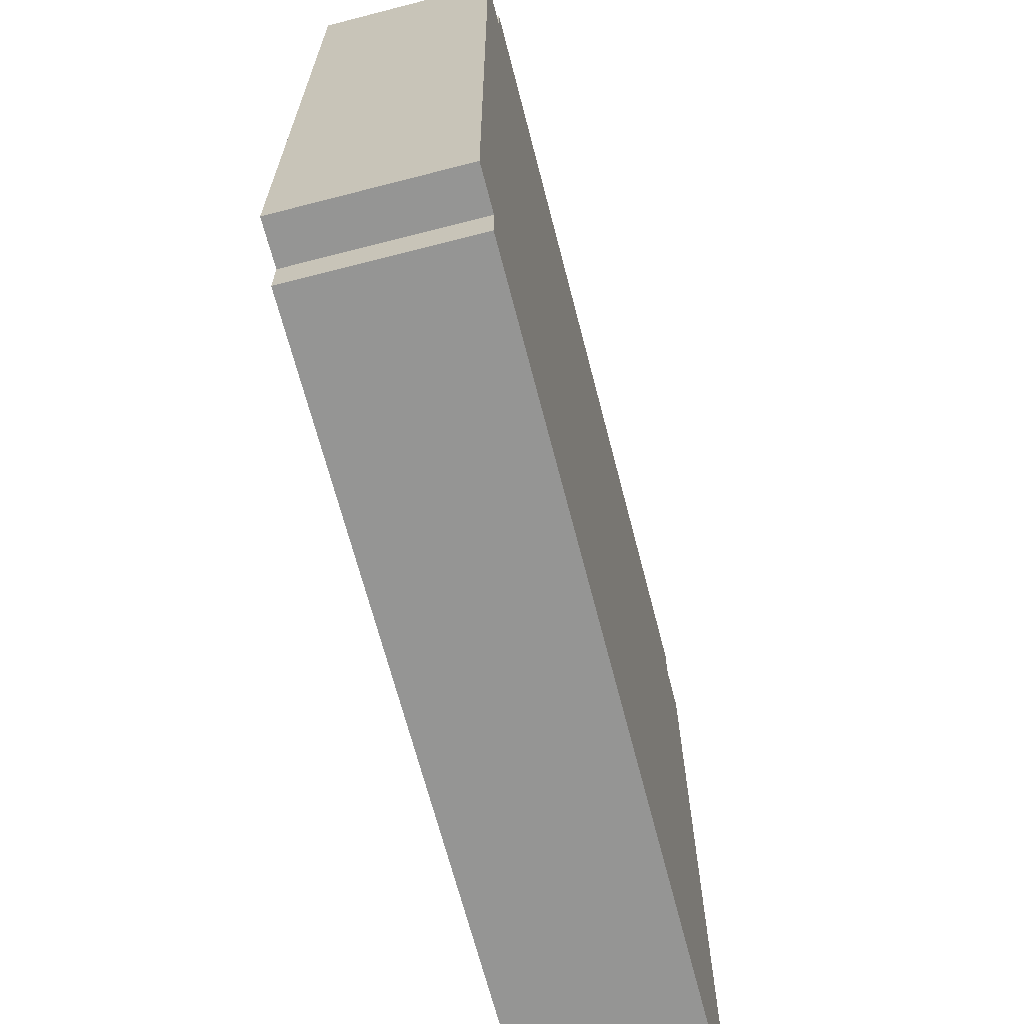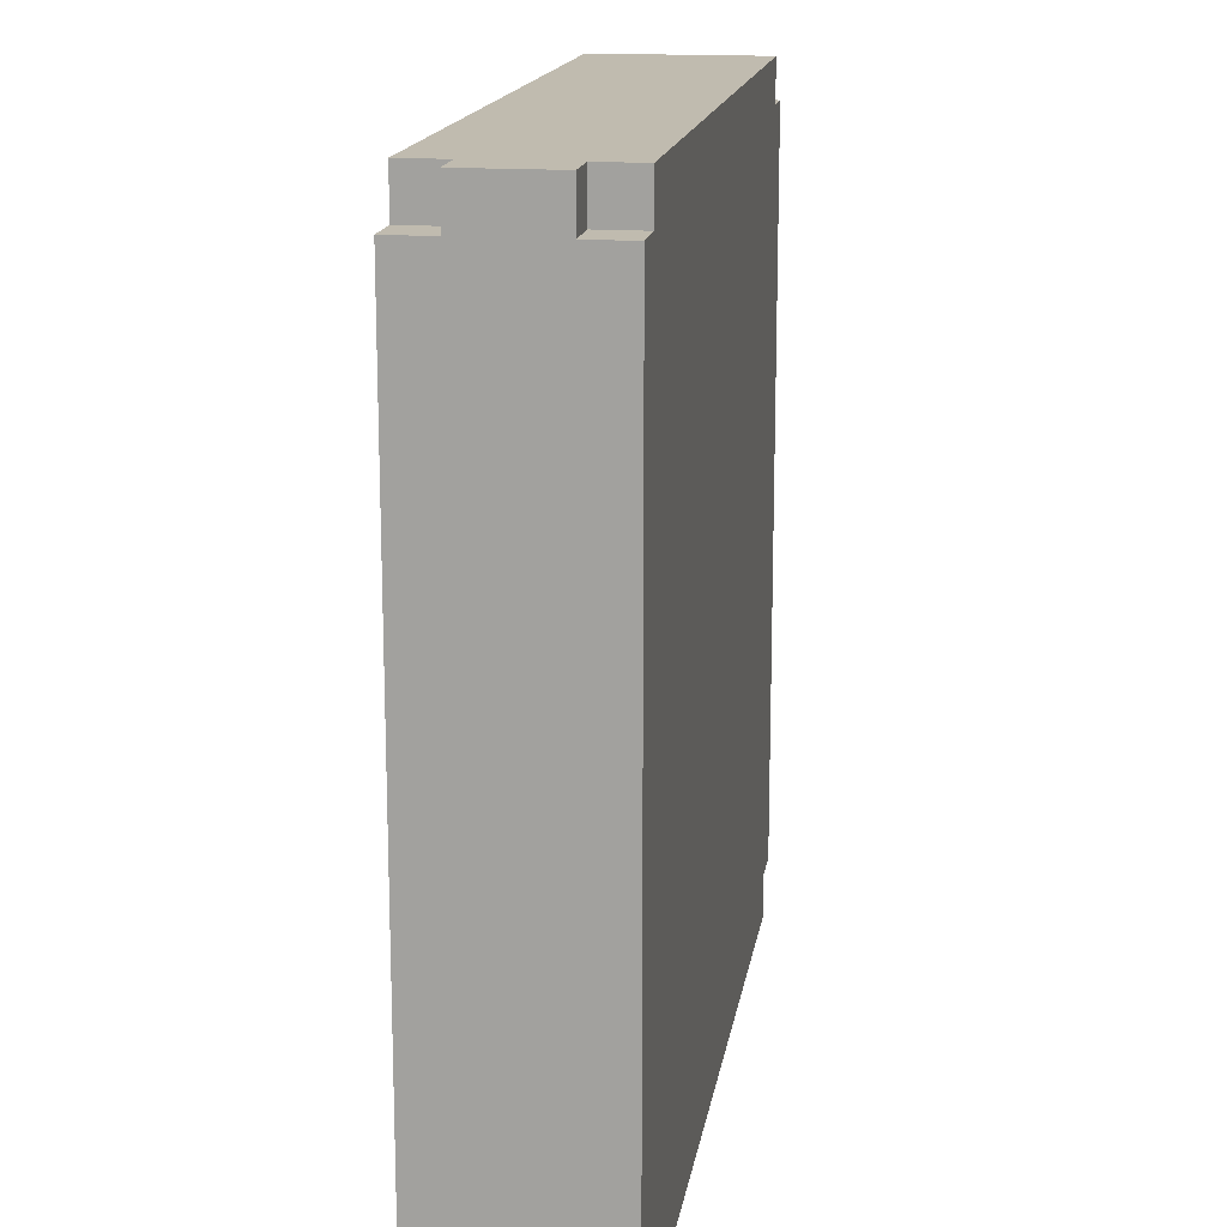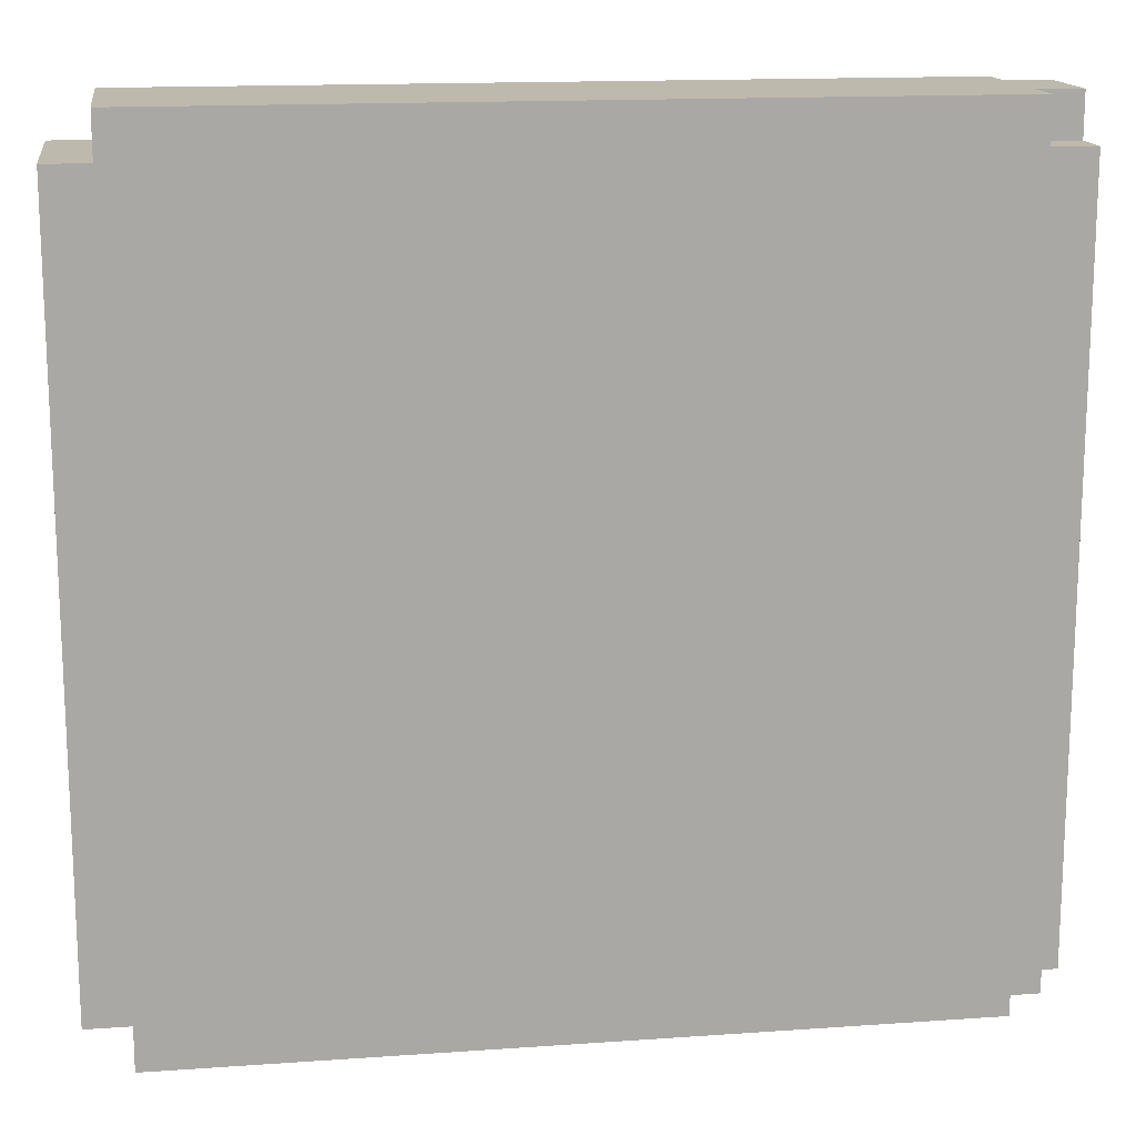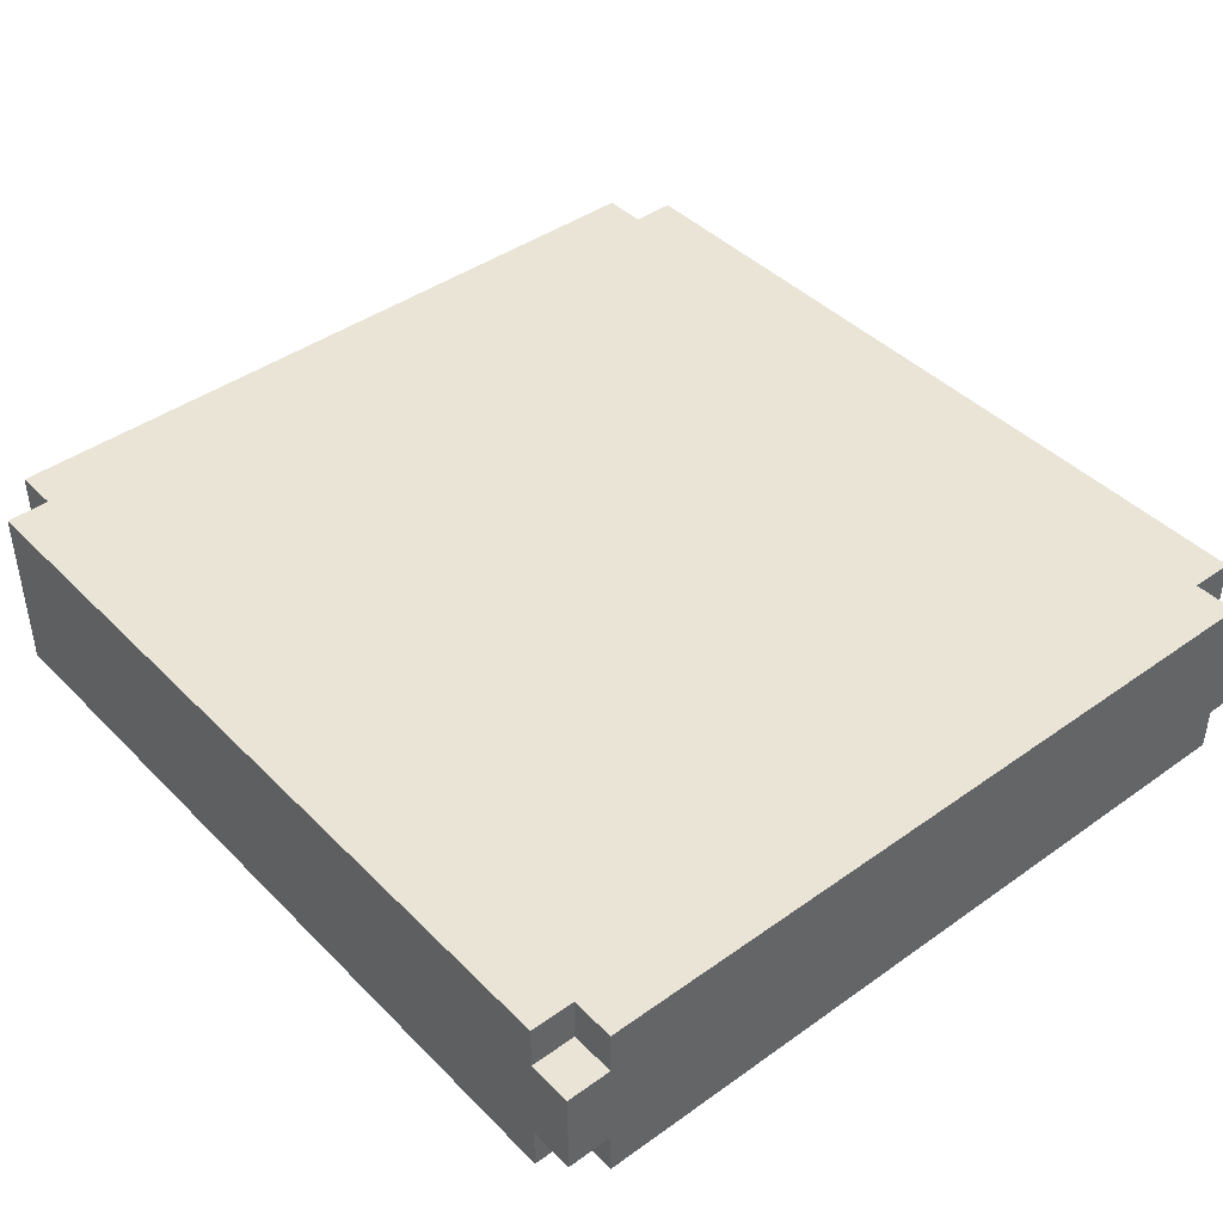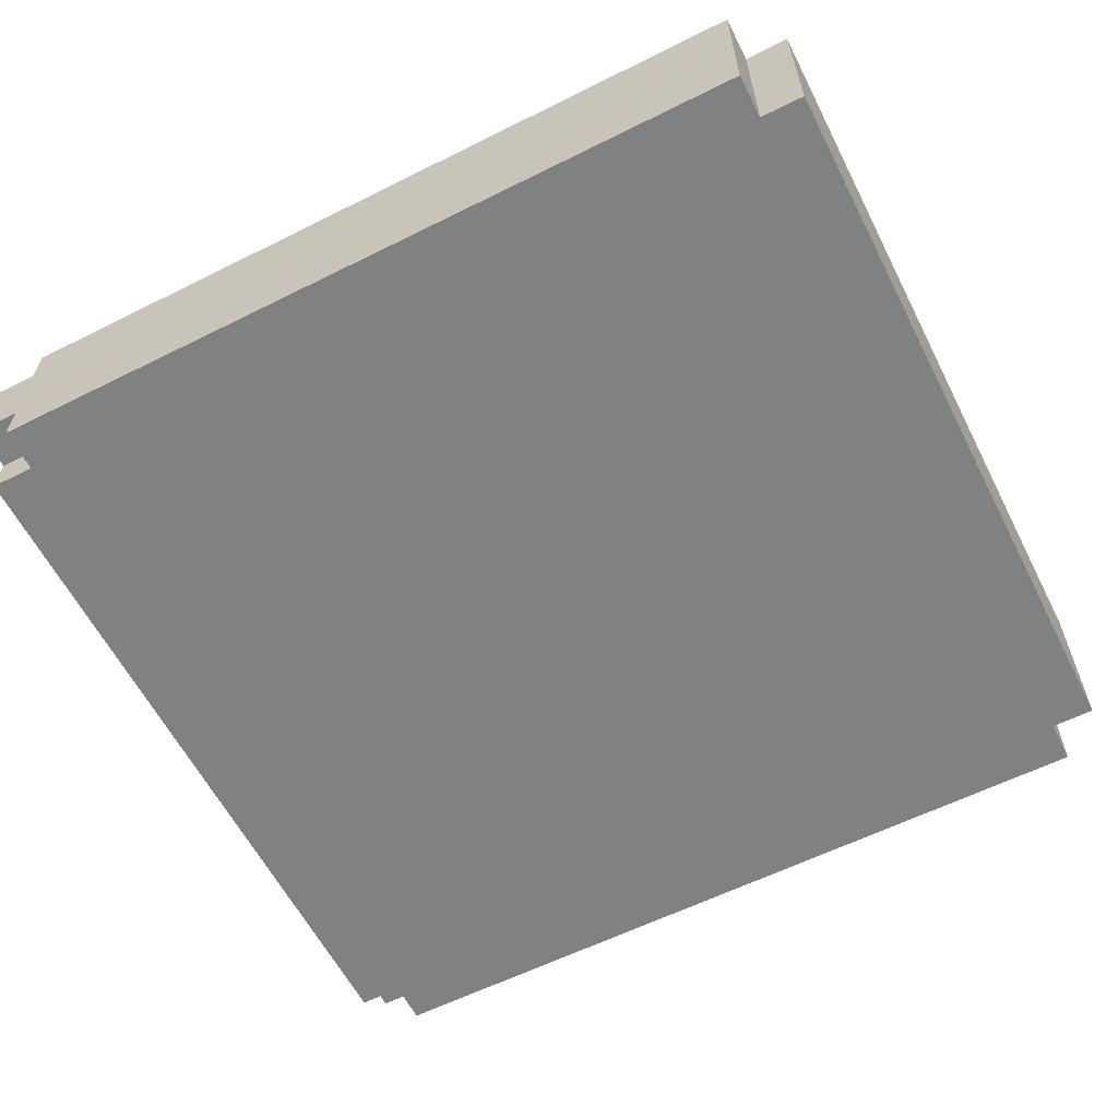
<metadata>
{"format":"obj","ext":"obj","renderer":"f3d","projection":"perspective","resolution":1024,"background":"white","views":[{"elev":-67.4,"azim":104.5,"up":"+Y"},{"elev":15.9,"azim":-81.2,"up":"+Y"},{"elev":15.2,"azim":171.5,"up":"+Y"},{"elev":42.7,"azim":-130.3,"up":"+Z"},{"elev":-60.3,"azim":27.0,"up":"+Z"}]}
</metadata>
<code>
g weaponsshields-19
v -10 0 1
v -10 0 -1
v -10 1 2
v -10 1 1
v -10 1 -1
v -10 1 -2
v -10 3 2
v -10 3 -2
v -10 4 2
v -10 4 -2
v -10 7 2
v -10 7 -2
v -10 8 2
v -10 8 -2
v -10 11 2
v -10 11 -2
v -10 12 2
v -10 12 -2
v -10 15 2
v -10 15 -2
v -10 16 2
v -10 16 -2
v -10 18 2
v -10 18 1
v -10 18 -1
v -10 18 -2
v -10 19 1
v -10 19 -1
v -9 0 2
v -9 0 1
v -9 0 -1
v -9 0 -2
v -9 1 2
v -9 1 1
v -9 1 -1
v -9 1 -2
v -9 18 2
v -9 18 1
v -9 18 -1
v -9 18 -2
v -9 19 2
v -9 19 1
v -9 19 -1
v -9 19 -2
v 9 0 2
v 9 0 1
v 9 0 -1
v 9 0 -2
v 9 1 2
v 9 1 1
v 9 1 -1
v 9 1 -2
v 9 18 2
v 9 18 1
v 9 18 -1
v 9 18 -2
v 9 19 2
v 9 19 1
v 9 19 -1
v 9 19 -2
v 10 1 2
v 10 1 1
v 10 1 -1
v 10 1 -2
v 10 13 -1
v 10 13 -2
v 10 14 2
v 10 14 1
v 10 14 -1
v 10 14 -2
v 10 15 2
v 10 15 1
v 10 16 2
v 10 16 1
v 10 18 2
v 10 18 1
v 10 18 -1
v 10 18 -2
v -10 1 2
v -10 3 2
v -10 4 2
v -10 7 2
v -10 8 2
v -10 11 2
v -10 12 2
v -10 15 2
v -10 16 2
v -10 18 2
v -9 0 2
v -9 1 2
v -9 3 2
v -9 4 2
v -9 7 2
v -9 8 2
v -9 11 2
v -9 12 2
v -9 15 2
v -9 16 2
v -9 18 2
v -9 19 2
v -8 1 2
v -8 18 2
v -7 0 2
v -7 4 2
v -7 5 2
v -7 19 2
v -6 2 2
v -6 4 2
v -6 5 2
v -5 2 2
v -5 4 2
v -4 7 2
v -4 12 2
v -4 16 2
v -4 17 2
v -3 3 2
v -3 4 2
v -3 6 2
v -3 7 2
v -3 8 2
v -3 11 2
v -3 12 2
v -3 13 2
v -3 16 2
v -3 17 2
v -3 18 2
v -2 2 2
v -2 3 2
v -2 4 2
v -2 7 2
v -2 8 2
v -2 11 2
v -2 12 2
v -2 13 2
v -2 14 2
v -1 2 2
v -1 3 2
v -1 5 2
v -1 6 2
v -1 9 2
v -1 10 2
v -1 12 2
v -1 13 2
v -1 17 2
v -1 18 2
v 0 6 2
v 0 7 2
v 0 8 2
v 0 9 2
v 0 10 2
v 0 11 2
v 0 14 2
v 0 15 2
v 2 6 2
v 2 7 2
v 2 8 2
v 2 9 2
v 2 10 2
v 2 11 2
v 2 14 2
v 2 15 2
v 3 5 2
v 3 6 2
v 3 9 2
v 3 10 2
v 3 12 2
v 3 13 2
v 4 2 2
v 4 3 2
v 4 7 2
v 4 8 2
v 4 11 2
v 4 12 2
v 4 13 2
v 4 14 2
v 5 2 2
v 5 3 2
v 5 4 2
v 5 6 2
v 5 7 2
v 5 8 2
v 5 11 2
v 5 12 2
v 5 13 2
v 6 3 2
v 6 4 2
v 6 5 2
v 6 7 2
v 6 12 2
v 6 13 2
v 7 4 2
v 7 5 2
v 7 10 2
v 7 12 2
v 7 13 2
v 7 17 2
v 7 18 2
v 8 10 2
v 8 12 2
v 8 15 2
v 8 17 2
v 8 18 2
v 8 19 2
v 9 0 2
v 9 1 2
v 9 14 2
v 9 15 2
v 9 16 2
v 9 17 2
v 9 18 2
v 9 19 2
v 10 1 2
v 10 14 2
v 10 15 2
v 10 16 2
v 10 18 2
v -10 0 1
v -10 1 1
v -10 18 1
v -10 19 1
v -9 0 1
v -9 1 1
v -9 18 1
v -9 19 1
v -10 0 -1
v -10 1 -1
v -10 18 -1
v -10 19 -1
v -9 0 -1
v -9 1 -1
v -9 18 -1
v -9 19 -1
v -10 1 -2
v -10 3 -2
v -10 4 -2
v -10 7 -2
v -10 8 -2
v -10 11 -2
v -10 12 -2
v -10 15 -2
v -10 16 -2
v -10 18 -2
v -9 0 -2
v -9 1 -2
v -9 3 -2
v -9 4 -2
v -9 7 -2
v -9 8 -2
v -9 11 -2
v -9 12 -2
v -9 15 -2
v -9 16 -2
v -9 18 -2
v -9 19 -2
v -8 1 -2
v -8 18 -2
v -7 0 -2
v -7 19 -2
v -5 0 -2
v -5 3 -2
v -5 6 -2
v -5 8 -2
v -4 0 -2
v -4 3 -2
v -4 6 -2
v -4 8 -2
v -4 11 -2
v -4 14 -2
v -4 16 -2
v -3 8 -2
v -3 11 -2
v -3 14 -2
v -3 16 -2
v -2 4 -2
v -2 5 -2
v -1 4 -2
v -1 5 -2
v -1 6 -2
v -1 11 -2
v -1 12 -2
v -1 16 -2
v -1 17 -2
v 0 9 -2
v 0 11 -2
v 0 12 -2
v 1 5 -2
v 1 6 -2
v 1 9 -2
v 1 11 -2
v 2 15 -2
v 2 16 -2
v 2 17 -2
v 4 15 -2
v 4 16 -2
v 6 5 -2
v 6 8 -2
v 7 5 -2
v 7 8 -2
v 7 16 -2
v 7 17 -2
v 8 14 -2
v 8 16 -2
v 8 17 -2
v 9 0 -2
v 9 1 -2
v 9 13 -2
v 9 14 -2
v 9 16 -2
v 9 18 -2
v 9 19 -2
v 10 1 -2
v 10 13 -2
v 10 14 -2
v 10 18 -2
v -9 0 2
v -7 0 2
v 9 0 2
v -10 0 1
v -9 0 1
v -7 0 1
v 9 0 1
v -10 0 -1
v -9 0 -1
v -7 0 -1
v -5 0 -1
v -4 0 -1
v 9 0 -1
v -9 0 -2
v -7 0 -2
v -5 0 -2
v -4 0 -2
v 9 0 -2
v -10 1 2
v -9 1 2
v 9 1 2
v 10 1 2
v -10 1 1
v -9 1 1
v 9 1 1
v 10 1 1
v -10 1 -1
v -9 1 -1
v 9 1 -1
v 10 1 -1
v -10 1 -2
v -9 1 -2
v 9 1 -2
v 10 1 -2
v -10 18 2
v -9 18 2
v 9 18 2
v 10 18 2
v -10 18 1
v -9 18 1
v 9 18 1
v 10 18 1
v -10 18 -1
v -9 18 -1
v 9 18 -1
v 10 18 -1
v -10 18 -2
v -9 18 -2
v 9 18 -2
v 10 18 -2
v -9 19 2
v -7 19 2
v 8 19 2
v 9 19 2
v -10 19 1
v -9 19 1
v -7 19 1
v 8 19 1
v 9 19 1
v -10 19 -1
v -9 19 -1
v -7 19 -1
v 9 19 -1
v -9 19 -2
v -7 19 -2
v 9 19 -2
f 4 2 1
f 5 2 4
f 7 4 3
f 7 6 5
f 7 5 4
f 8 6 7
f 9 8 7
f 10 8 9
f 11 10 9
f 12 10 11
f 13 12 11
f 14 12 13
f 15 14 13
f 16 14 15
f 17 16 15
f 18 16 17
f 19 18 17
f 20 18 19
f 21 20 19
f 22 20 21
f 23 22 21
f 24 22 23
f 25 22 24
f 26 22 25
f 27 25 24
f 28 25 27
f 33 30 29
f 34 30 33
f 35 32 31
f 36 32 35
f 41 38 37
f 42 38 41
f 43 40 39
f 44 40 43
f 45 46 49
f 46 47 50
f 49 46 50
f 47 48 51
f 50 47 51
f 51 48 52
f 53 54 57
f 54 55 58
f 57 54 58
f 55 56 59
f 58 55 59
f 59 56 60
f 62 63 65
f 63 64 65
f 65 64 66
f 61 62 67
f 62 65 68
f 67 62 68
f 65 66 69
f 68 65 69
f 69 66 70
f 67 68 71
f 68 69 72
f 71 68 72
f 71 72 73
f 72 69 74
f 73 72 74
f 73 74 75
f 74 69 76
f 75 74 76
f 69 70 77
f 76 69 77
f 77 70 78
f 90 80 79
f 91 81 80
f 91 80 90
f 92 82 81
f 92 81 91
f 93 83 82
f 93 82 92
f 94 84 83
f 94 83 93
f 95 85 84
f 95 84 94
f 96 86 85
f 96 85 95
f 97 87 86
f 97 86 96
f 98 88 87
f 98 87 97
f 99 88 98
f 101 97 96
f 101 90 89
f 101 99 98
f 101 98 97
f 101 91 90
f 101 96 95
f 101 95 94
f 101 94 93
f 101 93 92
f 101 92 91
f 102 100 99
f 102 99 101
f 103 101 89
f 103 102 101
f 104 102 103
f 105 102 104
f 106 100 102
f 106 102 105
f 107 104 103
f 108 105 104
f 108 104 107
f 109 106 105
f 109 105 108
f 110 107 103
f 110 108 107
f 111 109 108
f 111 108 110
f 112 106 109
f 112 109 111
f 112 111 110
f 113 106 112
f 114 106 113
f 115 106 114
f 116 112 110
f 117 112 116
f 118 112 117
f 119 113 112
f 119 112 118
f 120 113 119
f 121 113 120
f 122 114 113
f 122 113 121
f 123 114 122
f 124 115 114
f 124 114 123
f 125 106 115
f 125 115 124
f 126 106 125
f 127 110 103
f 127 116 110
f 128 117 116
f 128 116 127
f 129 118 117
f 129 117 128
f 130 119 118
f 130 120 119
f 131 121 120
f 131 120 130
f 132 123 122
f 132 121 131
f 132 122 121
f 133 123 132
f 134 124 123
f 134 123 133
f 134 125 124
f 135 125 134
f 136 128 127
f 136 127 103
f 137 129 128
f 137 128 136
f 138 118 129
f 138 129 137
f 139 130 118
f 139 118 138
f 140 133 132
f 140 131 130
f 140 132 131
f 141 133 140
f 142 135 134
f 142 133 141
f 142 134 133
f 143 135 142
f 144 125 135
f 144 126 125
f 145 106 126
f 145 126 144
f 146 130 139
f 146 139 138
f 147 140 130
f 147 130 146
f 148 140 147
f 149 141 140
f 149 140 148
f 150 143 142
f 150 141 149
f 150 142 141
f 151 143 150
f 152 144 135
f 152 135 143
f 152 145 144
f 153 145 152
f 154 148 147
f 154 146 138
f 154 147 146
f 155 148 154
f 156 151 150
f 156 148 155
f 156 150 149
f 156 149 148
f 157 151 156
f 158 151 157
f 159 143 151
f 159 151 158
f 160 152 143
f 160 153 152
f 161 145 153
f 161 153 160
f 162 155 154
f 162 138 137
f 162 154 138
f 162 137 136
f 163 155 162
f 164 158 157
f 164 157 156
f 164 156 155
f 165 159 158
f 165 158 164
f 166 143 159
f 166 159 165
f 167 160 143
f 167 143 166
f 168 163 162
f 168 162 136
f 168 136 103
f 169 163 168
f 170 155 163
f 170 165 164
f 170 166 165
f 170 164 155
f 171 166 170
f 172 166 171
f 173 167 166
f 173 166 172
f 174 160 167
f 174 167 173
f 175 161 160
f 175 160 174
f 176 169 168
f 176 168 103
f 177 163 169
f 177 169 176
f 178 163 177
f 179 170 163
f 179 163 178
f 179 171 170
f 180 171 179
f 181 172 171
f 181 171 180
f 182 174 173
f 182 172 181
f 182 173 172
f 183 174 182
f 184 175 174
f 184 174 183
f 185 178 177
f 185 177 176
f 186 179 178
f 186 178 185
f 186 180 179
f 187 180 186
f 188 181 180
f 188 180 187
f 188 183 182
f 188 182 181
f 189 184 183
f 189 183 188
f 190 175 184
f 190 184 189
f 191 187 186
f 191 186 185
f 192 188 187
f 192 187 191
f 192 189 188
f 193 189 192
f 194 190 189
f 194 189 193
f 195 175 190
f 195 190 194
f 196 145 161
f 196 175 195
f 196 161 175
f 197 106 145
f 197 145 196
f 198 194 193
f 198 192 191
f 198 193 192
f 199 196 195
f 199 194 198
f 199 195 194
f 200 196 199
f 201 197 196
f 201 196 200
f 202 106 197
f 202 197 201
f 203 106 202
f 204 176 103
f 204 198 191
f 204 191 185
f 204 185 176
f 204 199 198
f 204 200 199
f 205 200 204
f 206 200 205
f 207 201 200
f 207 200 206
f 208 201 207
f 209 202 201
f 209 201 208
f 210 203 202
f 210 202 209
f 211 203 210
f 212 206 205
f 213 207 206
f 213 206 212
f 214 208 207
f 214 207 213
f 215 209 208
f 215 208 214
f 215 210 209
f 216 210 215
f 221 218 217
f 222 218 221
f 223 220 219
f 224 220 223
f 225 226 229
f 229 226 230
f 227 228 231
f 231 228 232
f 233 234 244
f 234 235 245
f 244 234 245
f 235 236 246
f 245 235 246
f 236 237 247
f 246 236 247
f 237 238 248
f 247 237 248
f 238 239 249
f 248 238 249
f 239 240 250
f 249 239 250
f 240 241 251
f 250 240 251
f 241 242 252
f 251 241 252
f 252 242 253
f 250 251 255
f 243 244 255
f 252 253 255
f 251 252 255
f 244 245 255
f 249 250 255
f 248 249 255
f 247 248 255
f 246 247 255
f 245 246 255
f 253 254 256
f 255 253 256
f 243 255 257
f 255 256 257
f 256 254 258
f 257 256 258
f 257 258 259
f 259 258 260
f 260 258 261
f 261 258 262
f 259 260 263
f 260 261 264
f 263 260 264
f 261 262 265
f 264 261 265
f 262 258 266
f 265 262 266
f 266 258 267
f 267 258 268
f 268 258 269
f 264 265 270
f 263 264 270
f 265 266 270
f 266 267 270
f 267 268 271
f 270 267 271
f 268 269 272
f 271 268 272
f 269 258 273
f 272 269 273
f 271 272 274
f 270 271 274
f 272 273 274
f 263 270 274
f 274 273 275
f 263 274 276
f 274 275 276
f 275 273 277
f 276 275 277
f 277 273 278
f 278 273 279
f 279 273 280
f 273 258 281
f 280 273 281
f 281 258 282
f 278 279 283
f 279 280 284
f 283 279 284
f 280 281 285
f 284 280 285
f 276 277 286
f 277 278 286
f 278 283 287
f 286 278 287
f 283 284 288
f 287 283 288
f 284 285 289
f 288 284 289
f 285 281 290
f 289 285 290
f 288 289 290
f 287 288 290
f 286 287 290
f 281 282 291
f 290 281 291
f 282 258 292
f 291 282 292
f 286 290 293
f 290 291 293
f 291 292 294
f 293 291 294
f 276 286 295
f 286 293 295
f 293 294 295
f 295 294 296
f 276 295 297
f 295 296 297
f 296 294 298
f 297 296 298
f 294 292 299
f 298 294 299
f 292 258 300
f 299 292 300
f 297 298 301
f 298 299 301
f 299 300 302
f 301 299 302
f 300 258 303
f 302 300 303
f 263 276 304
f 297 301 304
f 276 297 304
f 304 301 305
f 305 301 306
f 301 302 307
f 306 301 307
f 302 303 308
f 307 302 308
f 303 258 309
f 308 303 309
f 309 258 310
f 305 306 311
f 306 307 312
f 311 306 312
f 307 308 313
f 312 307 313
f 308 309 313
f 313 309 314
f 319 316 315
f 320 317 316
f 320 316 319
f 321 317 320
f 322 319 318
f 323 320 319
f 323 319 322
f 323 321 320
f 324 321 323
f 325 321 324
f 326 321 325
f 327 321 326
f 328 324 323
f 329 325 324
f 329 324 328
f 330 326 325
f 330 325 329
f 331 327 326
f 331 326 330
f 332 327 331
f 337 334 333
f 338 334 337
f 339 336 335
f 340 336 339
f 343 340 339
f 344 340 343
f 345 342 341
f 346 342 345
f 347 344 343
f 348 344 347
f 349 350 353
f 353 350 354
f 351 352 355
f 355 352 356
f 355 356 359
f 359 356 360
f 357 358 361
f 361 358 362
f 359 360 363
f 363 360 364
f 365 366 370
f 366 367 371
f 370 366 371
f 367 368 372
f 371 367 372
f 372 368 373
f 369 370 374
f 370 371 375
f 374 370 375
f 371 372 375
f 372 373 375
f 375 373 376
f 376 373 377
f 375 376 378
f 376 377 379
f 378 376 379
f 379 377 380

</code>
